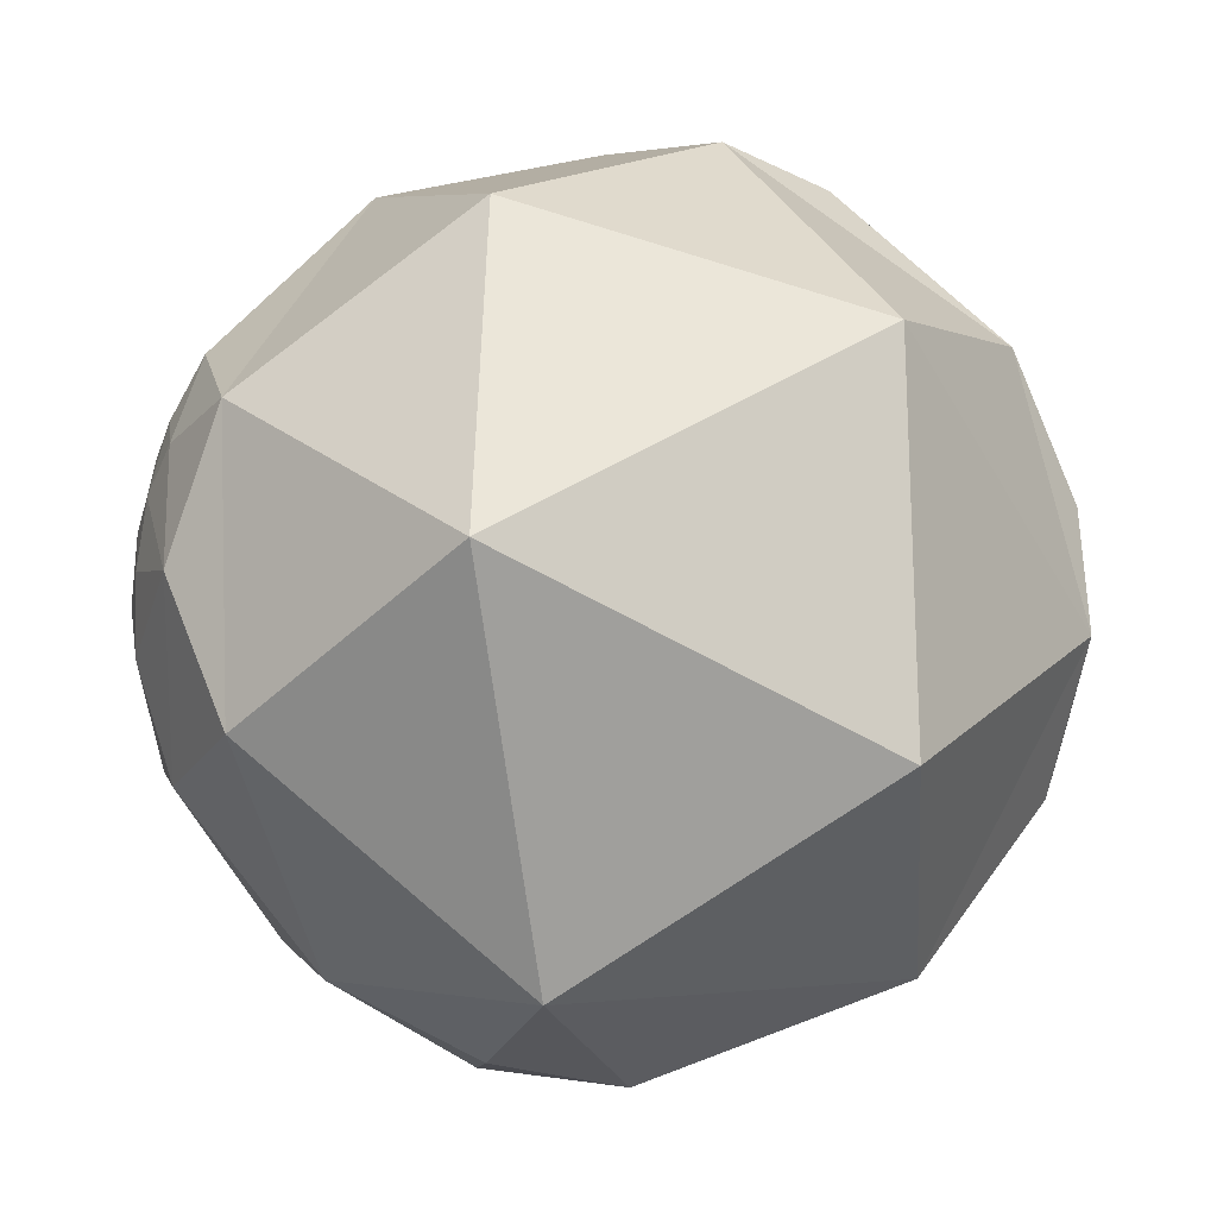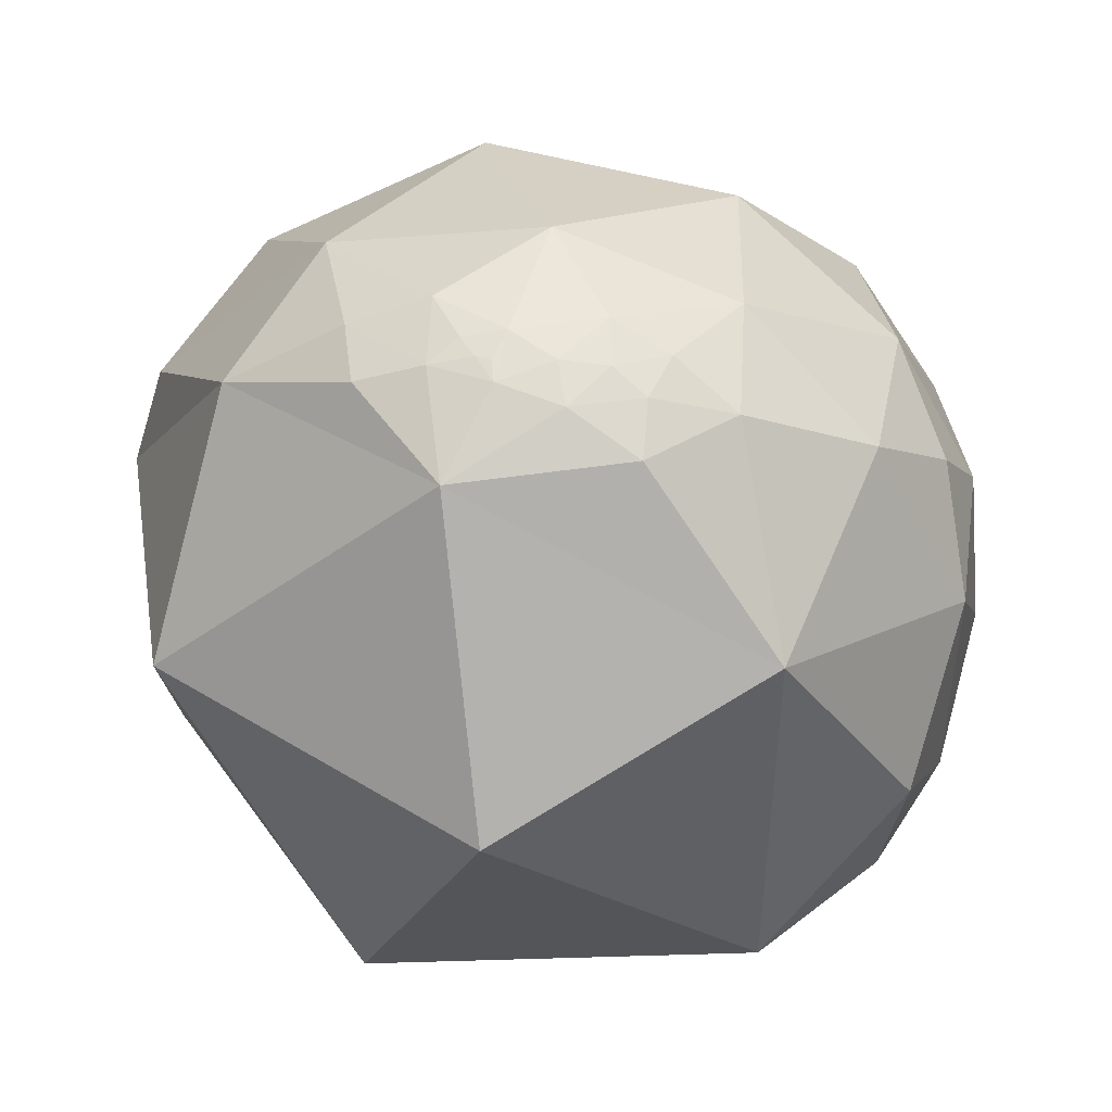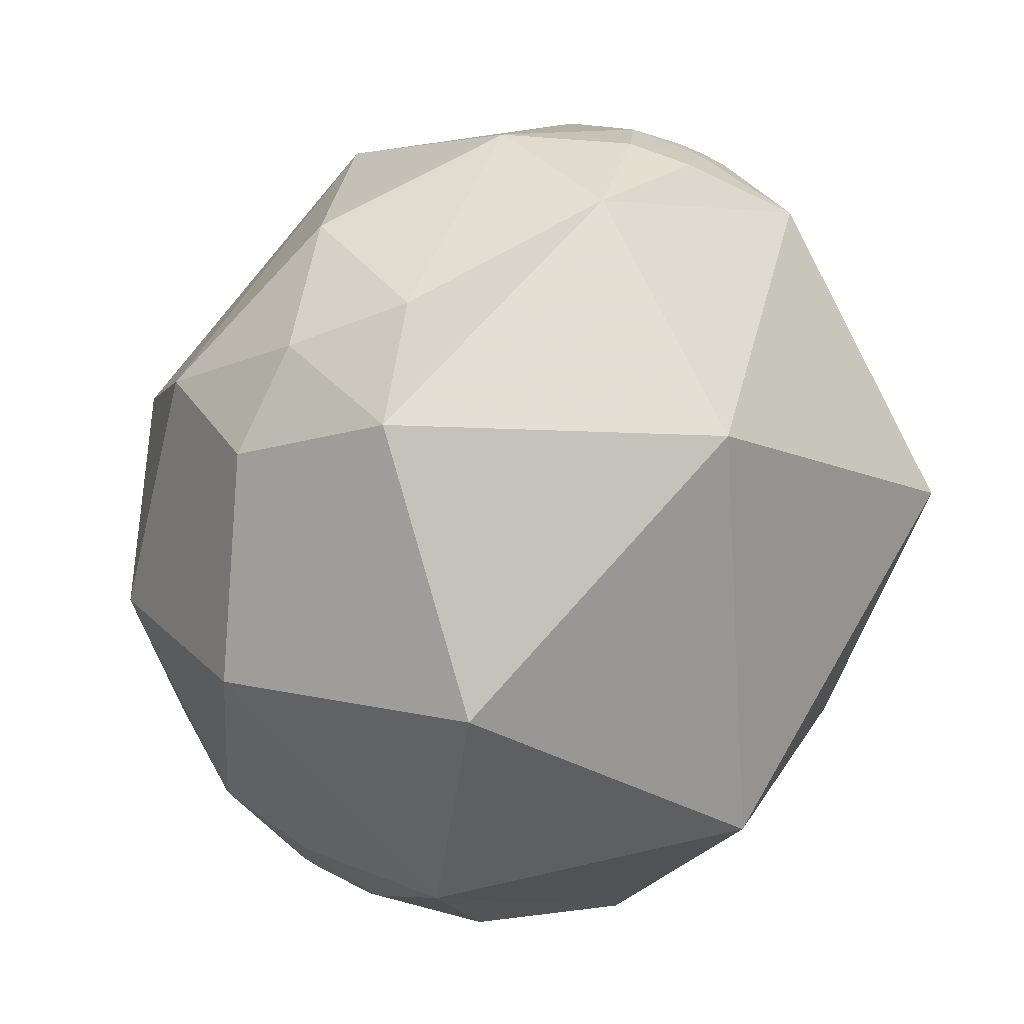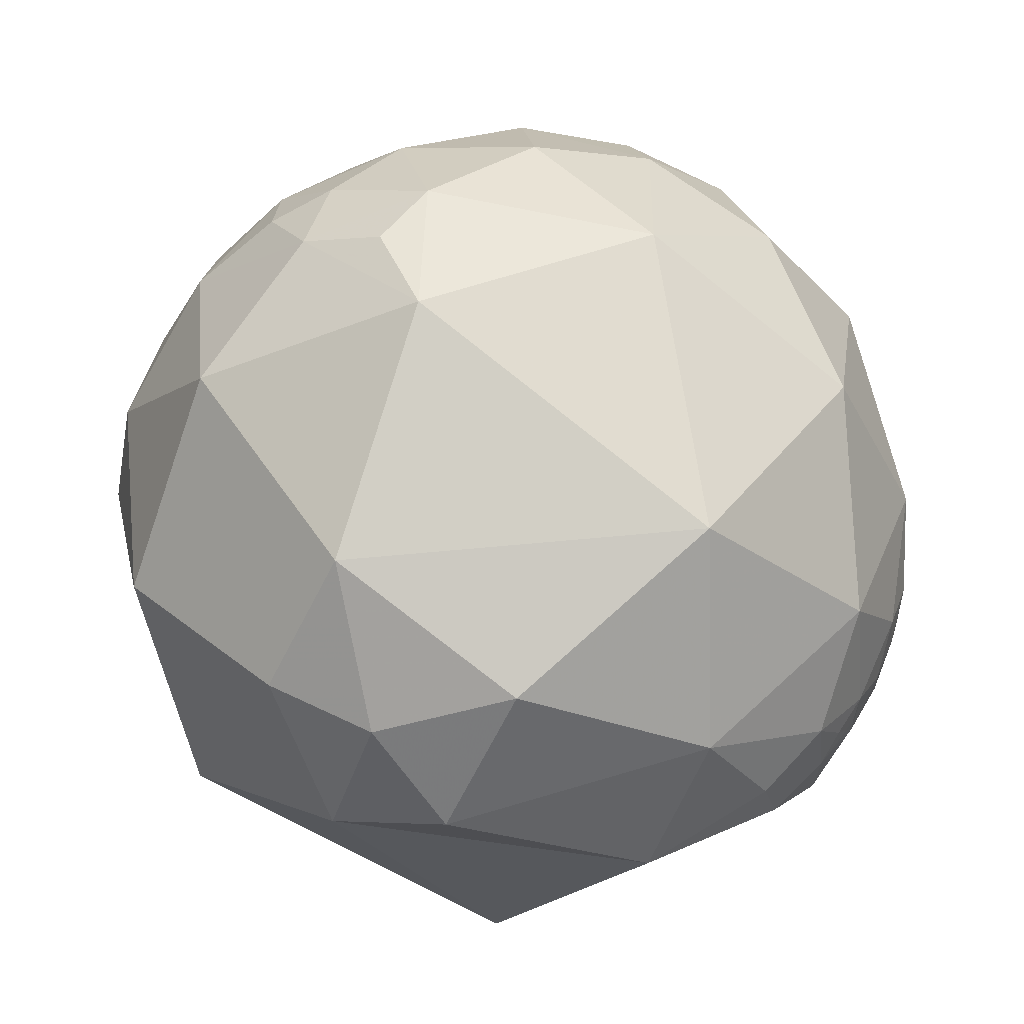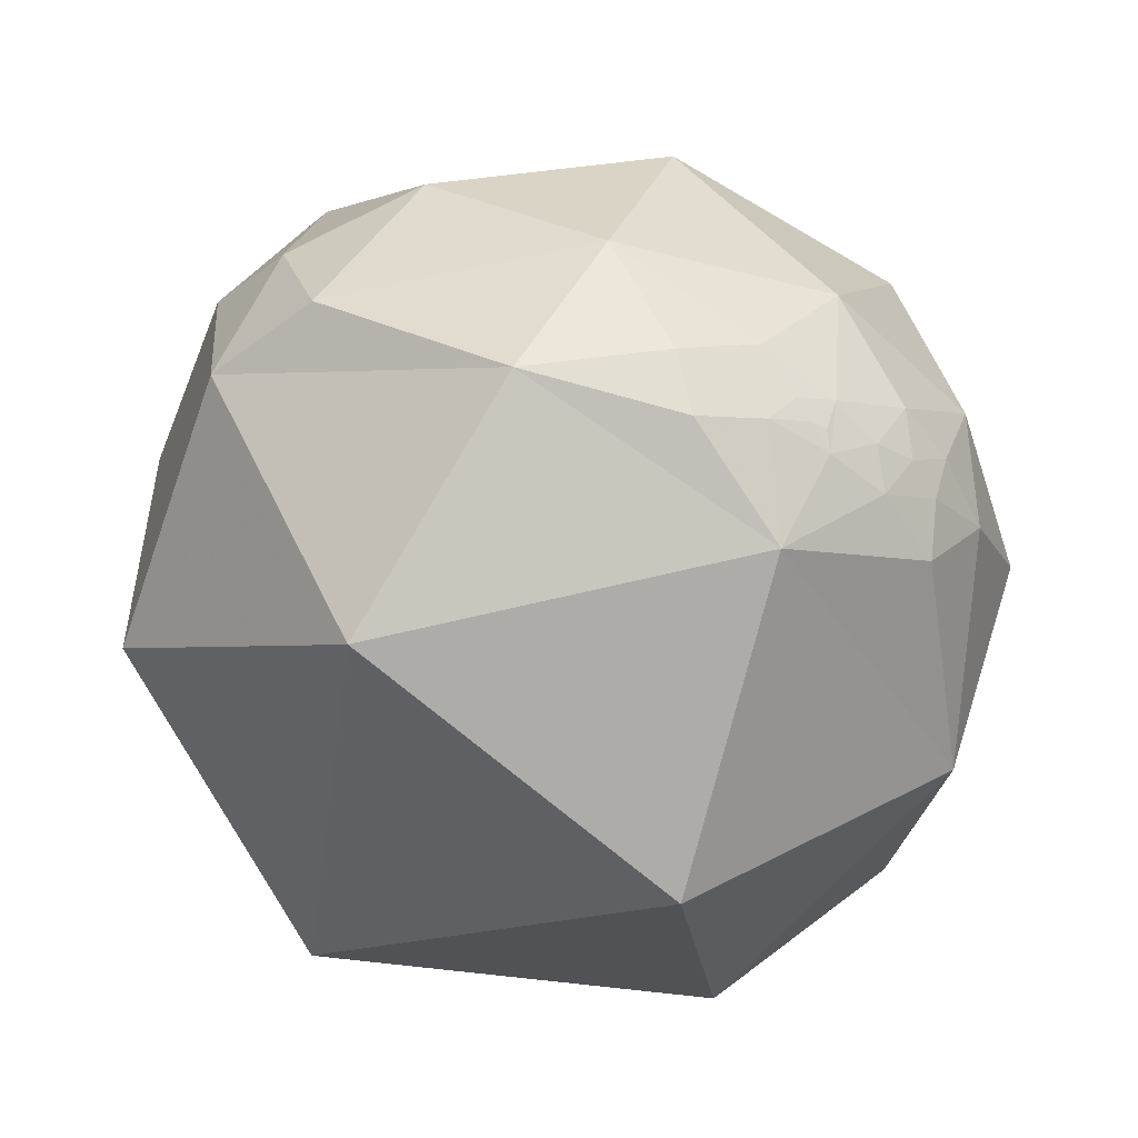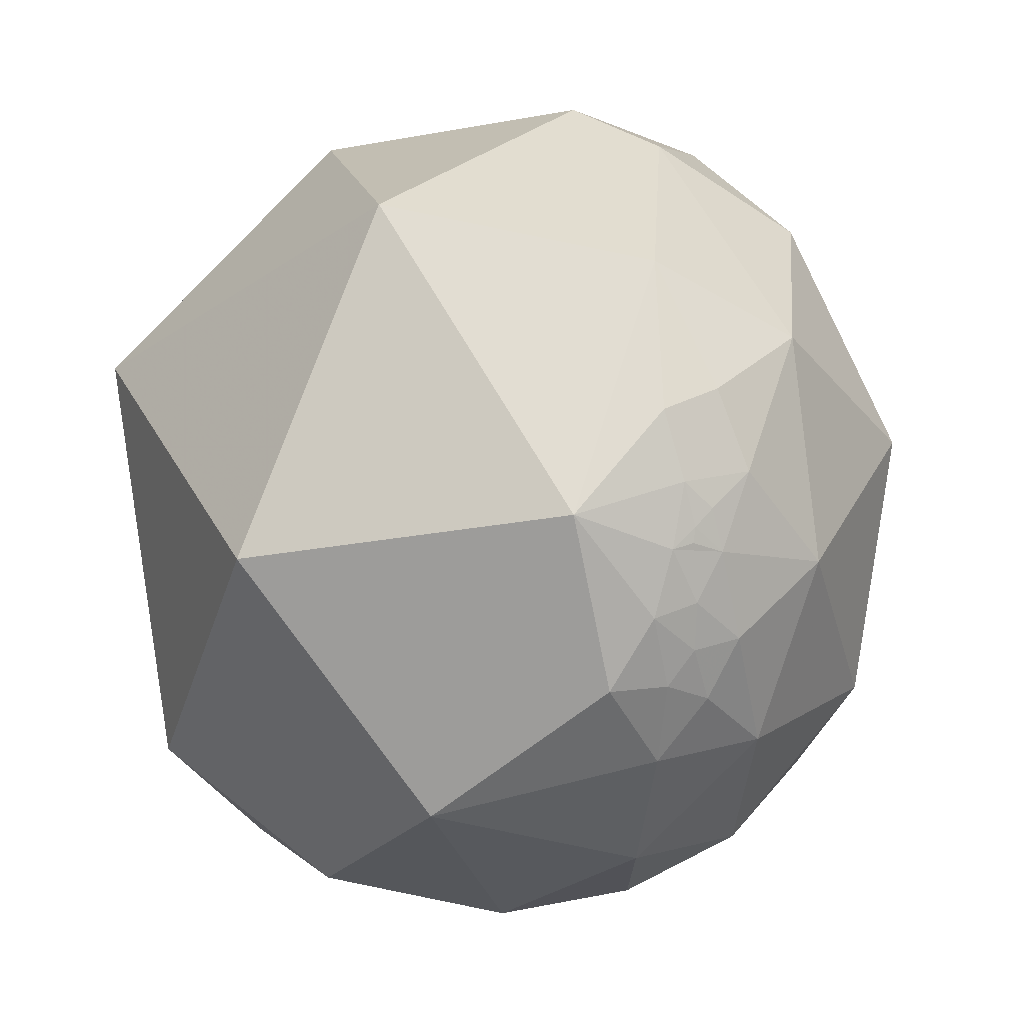
<metadata>
{"format":"obj","ext":"obj","renderer":"f3d","projection":"perspective","resolution":1024,"background":"white","views":[{"elev":-67.6,"azim":156.9,"up":"+Z"},{"elev":-21.7,"azim":-101.8,"up":"+Z"},{"elev":78.0,"azim":121.4,"up":"+Y"},{"elev":64.8,"azim":-164.4,"up":"+Z"},{"elev":-17.0,"azim":-139.8,"up":"+Z"},{"elev":25.0,"azim":-112.7,"up":"+Y"}]}
</metadata>
<code>
v -0.9819 0.07489 0.1738
v -0.8927 0.1764 0.4147
v -0.9809 0.182 0.06818
v -0.943 -0.2167 0.2526
v -0.7302 -0.2716 0.6269
v 0.3007 -0.3772 0.8759
v 0.1131 -0.6235 0.7736
v 0.3642 -0.2123 0.9068
v 0.01947 -0.9413 0.337
v 0.1331 -0.9875 0.08413
v -0.06615 -0.8627 0.5013
v -0.1636 -0.9689 0.1854
v -0.2299 -0.3955 0.8892
v -0.7003 -0.6332 0.3296
v -0.47 -0.621 0.6273
v -0.312 -0.8531 0.4182
v -0.1438 -0.7368 0.6607
v 0.2193 -0.03749 0.9749
v -0.5239 0.2508 0.814
v -0.9503 0.2776 0.1412
v 0.6132 -0.7067 0.3529
v 0.776 -0.53 0.342
v 0.8709 -0.3833 0.3075
v 0.1984 -0.8218 0.5342
v 0.3481 -0.9119 0.2175
v 0.3346 -0.942 0.02729
v 0.5836 -0.804 0.1136
v 0.5842 -0.8104 -0.04428
v 0.6982 -0.7159 0.0074
v 0.7116 -0.465 0.5267
v 0.9646 -0.1871 0.1856
v 0.8347 -0.1977 0.5139
v 0.6803 -0.326 0.6564
v 0.5531 -0.21 0.8062
v 0.243 0.541 0.8052
v 0.08787 0.8191 0.5669
v -0.2112 0.6989 0.6833
v -0.6394 0.6145 0.4621
v -0.7846 0.5865 0.2012
v -0.8755 0.4205 0.2381
v -0.9198 0.3704 0.1292
v -0.9364 0.3416 0.08075
v -0.9479 0.3104 0.07104
v -0.9954 0.07543 0.05856
v -0.9941 -0.05196 0.0952
v -0.981 -0.193 -0.01715
v -0.8509 -0.5253 -0.0006583
v -0.6694 -0.7399 0.06587
v -0.457 -0.8803 0.1273
v 0.4392 -0.6008 0.6679
v 0.553 -0.407 0.727
v 0.7214 -0.6806 0.1281
v 0.9302 -0.3531 0.09982
v 0.8327 -0.5289 0.1639
v 0.9626 0.07185 0.2611
v 0.6969 0.1442 0.7025
v 0.346 0.7653 0.5427
v 0.8975 -0.4366 0.06279
v -0.8962 0.4018 -0.1881
v -0.99 0.01228 -0.1406
v -0.9518 0.3061 0.02043
v -0.5171 0.2459 -0.8198
v -0.8117 -0.3193 -0.4891
v -0.05587 -0.4637 -0.8842
v 0.9218 0.2299 -0.3121
v 0.6842 -0.2677 -0.6784
v 0.9037 -0.1113 -0.4134
v 0.9824 0.04964 -0.1798
v -0.1422 -0.987 -0.07516
v -0.07867 -0.9029 -0.4227
v 0.426 0.3453 -0.8362
v -0.3517 -0.7313 -0.5843
v -0.04707 -0.7509 -0.6588
v 0.312 -0.7278 -0.6107
v 0.5884 0.782 -0.2056
v -0.2175 0.9046 -0.3667
v -0.8167 0.5741 0.0574
v -0.8979 0.4344 0.07073
v 0.7269 -0.5397 -0.4246
v 0.7432 -0.651 -0.1545
v 0.8865 -0.3863 -0.2547
v 0.9515 -0.2239 -0.2108
v 0.9338 -0.3304 -0.1375
v 0.3764 -0.9049 -0.1985
v 0.4533 -0.8911 0.02027
v 0.985 -0.08822 -0.1483
v 0.9765 -0.2058 -0.0646
v 0.9823 0.1868 0.01344
v 0.1566 0.9494 0.2724
v -0.1083 0.92 0.3767
v -0.5615 0.8135 0.1514
v -0.9853 0.1669 -0.03573
v -1 0.002086 -0.006777
v -0.5487 -0.8094 -0.2092
v 0.9994 0.03144 -0.01118
v 0.8039 -0.5947 0.007571
v 0.7726 0.5403 0.3335
v 0.9967 -0.07227 0.0358
v 0.8763 -0.4718 -0.09708
v 0.9251 -0.3789 -0.02432
v 0.8751 -0.4836 0.01949
f 1 20 3
f 45 4 1
f 2 4 5
f 10 9 12
f 13 15 17
f 17 7 13
f 15 16 17
f 7 6 13
f 19 13 18
f 13 19 5
f 27 28 29
f 25 21 24
f 5 15 13
f 18 8 34
f 35 36 37
f 37 90 38
f 91 38 90
f 19 38 2
f 78 40 39
f 41 42 20
f 46 4 45
f 4 46 47
f 4 47 14
f 48 14 47
f 14 48 49
f 49 16 14
f 9 11 16
f 24 21 50
f 17 11 24
f 25 26 85
f 24 50 7
f 27 85 28
f 52 21 27
f 54 23 22
f 32 33 30
f 30 50 21
f 32 31 55
f 51 50 30
f 52 96 54
f 16 11 17
f 3 61 92
f 63 59 62
f 64 62 71
f 67 66 65
f 73 74 70
f 75 65 71
f 71 76 75
f 62 59 76
f 78 59 61
f 3 20 61
f 82 83 81
f 69 84 10
f 10 84 26
f 64 63 62
f 59 78 77
f 72 64 73
f 76 71 62
f 87 82 86
f 86 98 87
f 76 91 89
f 91 76 59
f 77 39 91
f 61 20 43
f 63 46 60
f 46 63 47
f 48 94 49
f 70 94 72
f 94 70 69
f 49 94 69
f 69 12 49
f 81 79 67
f 79 84 74
f 84 79 80
f 96 29 80
f 55 98 95
f 88 55 95
f 67 86 82
f 31 98 55
f 55 88 97
f 97 65 75
f 57 97 89
f 88 68 65
f 68 95 86
f 99 81 83
f 100 83 87
f 100 99 83
f 3 92 44
f 53 87 31
f 42 41 78
f 96 101 54
f 58 54 101
f 58 101 100
f 100 101 99
f 96 99 101
f 2 20 1
f 1 4 2
f 24 11 9
f 6 34 8
f 14 16 15
f 6 8 18
f 18 13 6
f 5 19 2
f 40 20 2
f 42 43 20
f 30 21 22
f 23 30 22
f 38 91 39
f 30 33 51
f 53 31 23
f 35 19 18
f 19 35 37
f 37 36 90
f 19 37 38
f 38 40 2
f 16 49 12
f 40 78 41
f 20 40 41
f 44 1 3
f 44 93 45
f 44 45 1
f 93 46 45
f 6 50 51
f 17 24 7
f 25 27 21
f 27 25 85
f 29 52 27
f 29 96 52
f 54 53 23
f 50 6 7
f 32 30 23
f 21 54 22
f 54 21 52
f 97 57 35
f 56 34 32
f 56 18 34
f 66 74 64
f 18 56 35
f 35 57 36
f 33 34 51
f 32 34 33
f 58 53 54
f 10 26 25
f 10 25 9
f 59 92 61
f 60 92 59
f 72 63 64
f 65 68 67
f 10 12 69
f 73 70 72
f 47 63 94
f 71 65 66
f 61 42 78
f 61 43 42
f 81 80 79
f 69 70 84
f 80 29 28
f 59 63 60
f 83 82 87
f 87 98 31
f 36 57 89
f 5 4 14
f 75 76 89
f 90 36 89
f 89 91 90
f 77 91 59
f 77 78 39
f 60 93 92
f 60 46 93
f 94 63 72
f 66 67 79
f 28 85 84
f 74 84 70
f 84 85 26
f 88 95 68
f 99 96 80
f 56 32 55
f 67 68 86
f 82 81 67
f 88 65 97
f 89 97 75
f 86 95 98
f 73 64 74
f 44 92 93
f 53 100 87
f 100 53 58
f 9 25 24
f 39 40 38
f 12 9 16
f 51 34 6
f 23 31 32
f 35 56 97
f 64 71 66
f 94 48 47
f 14 15 5
f 79 74 66
f 84 80 28
f 80 81 99
f 55 97 56

</code>
